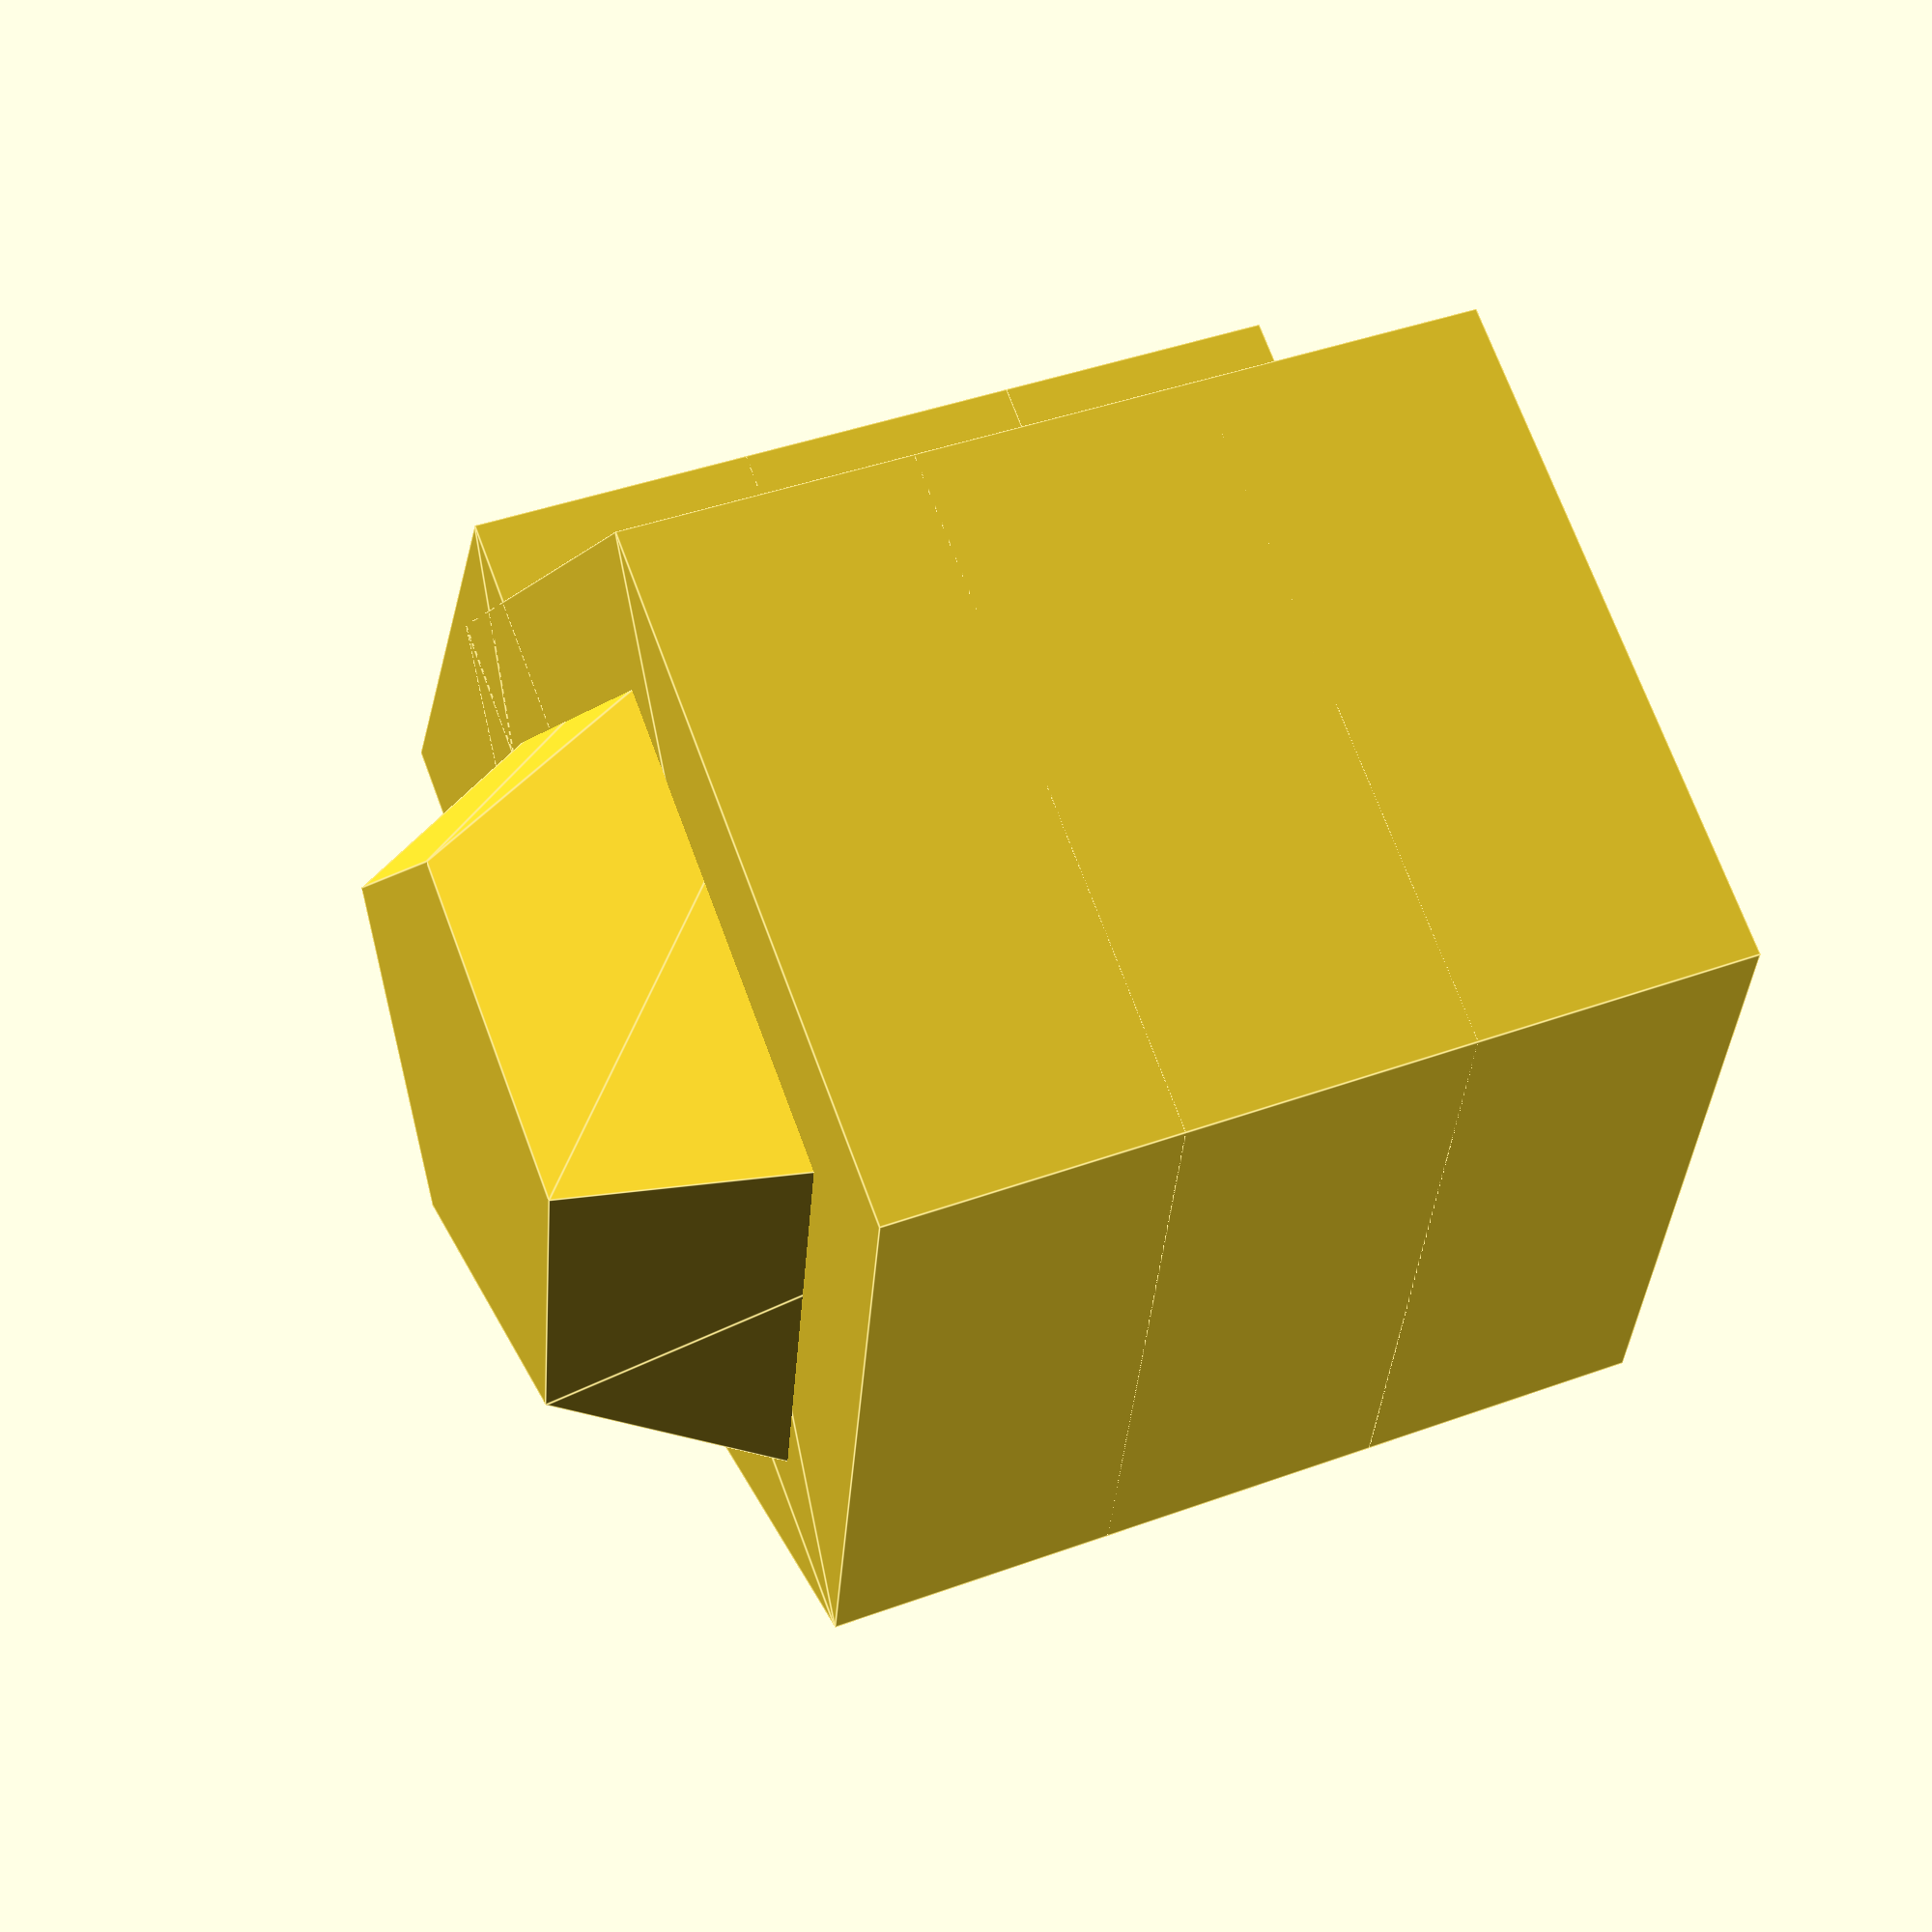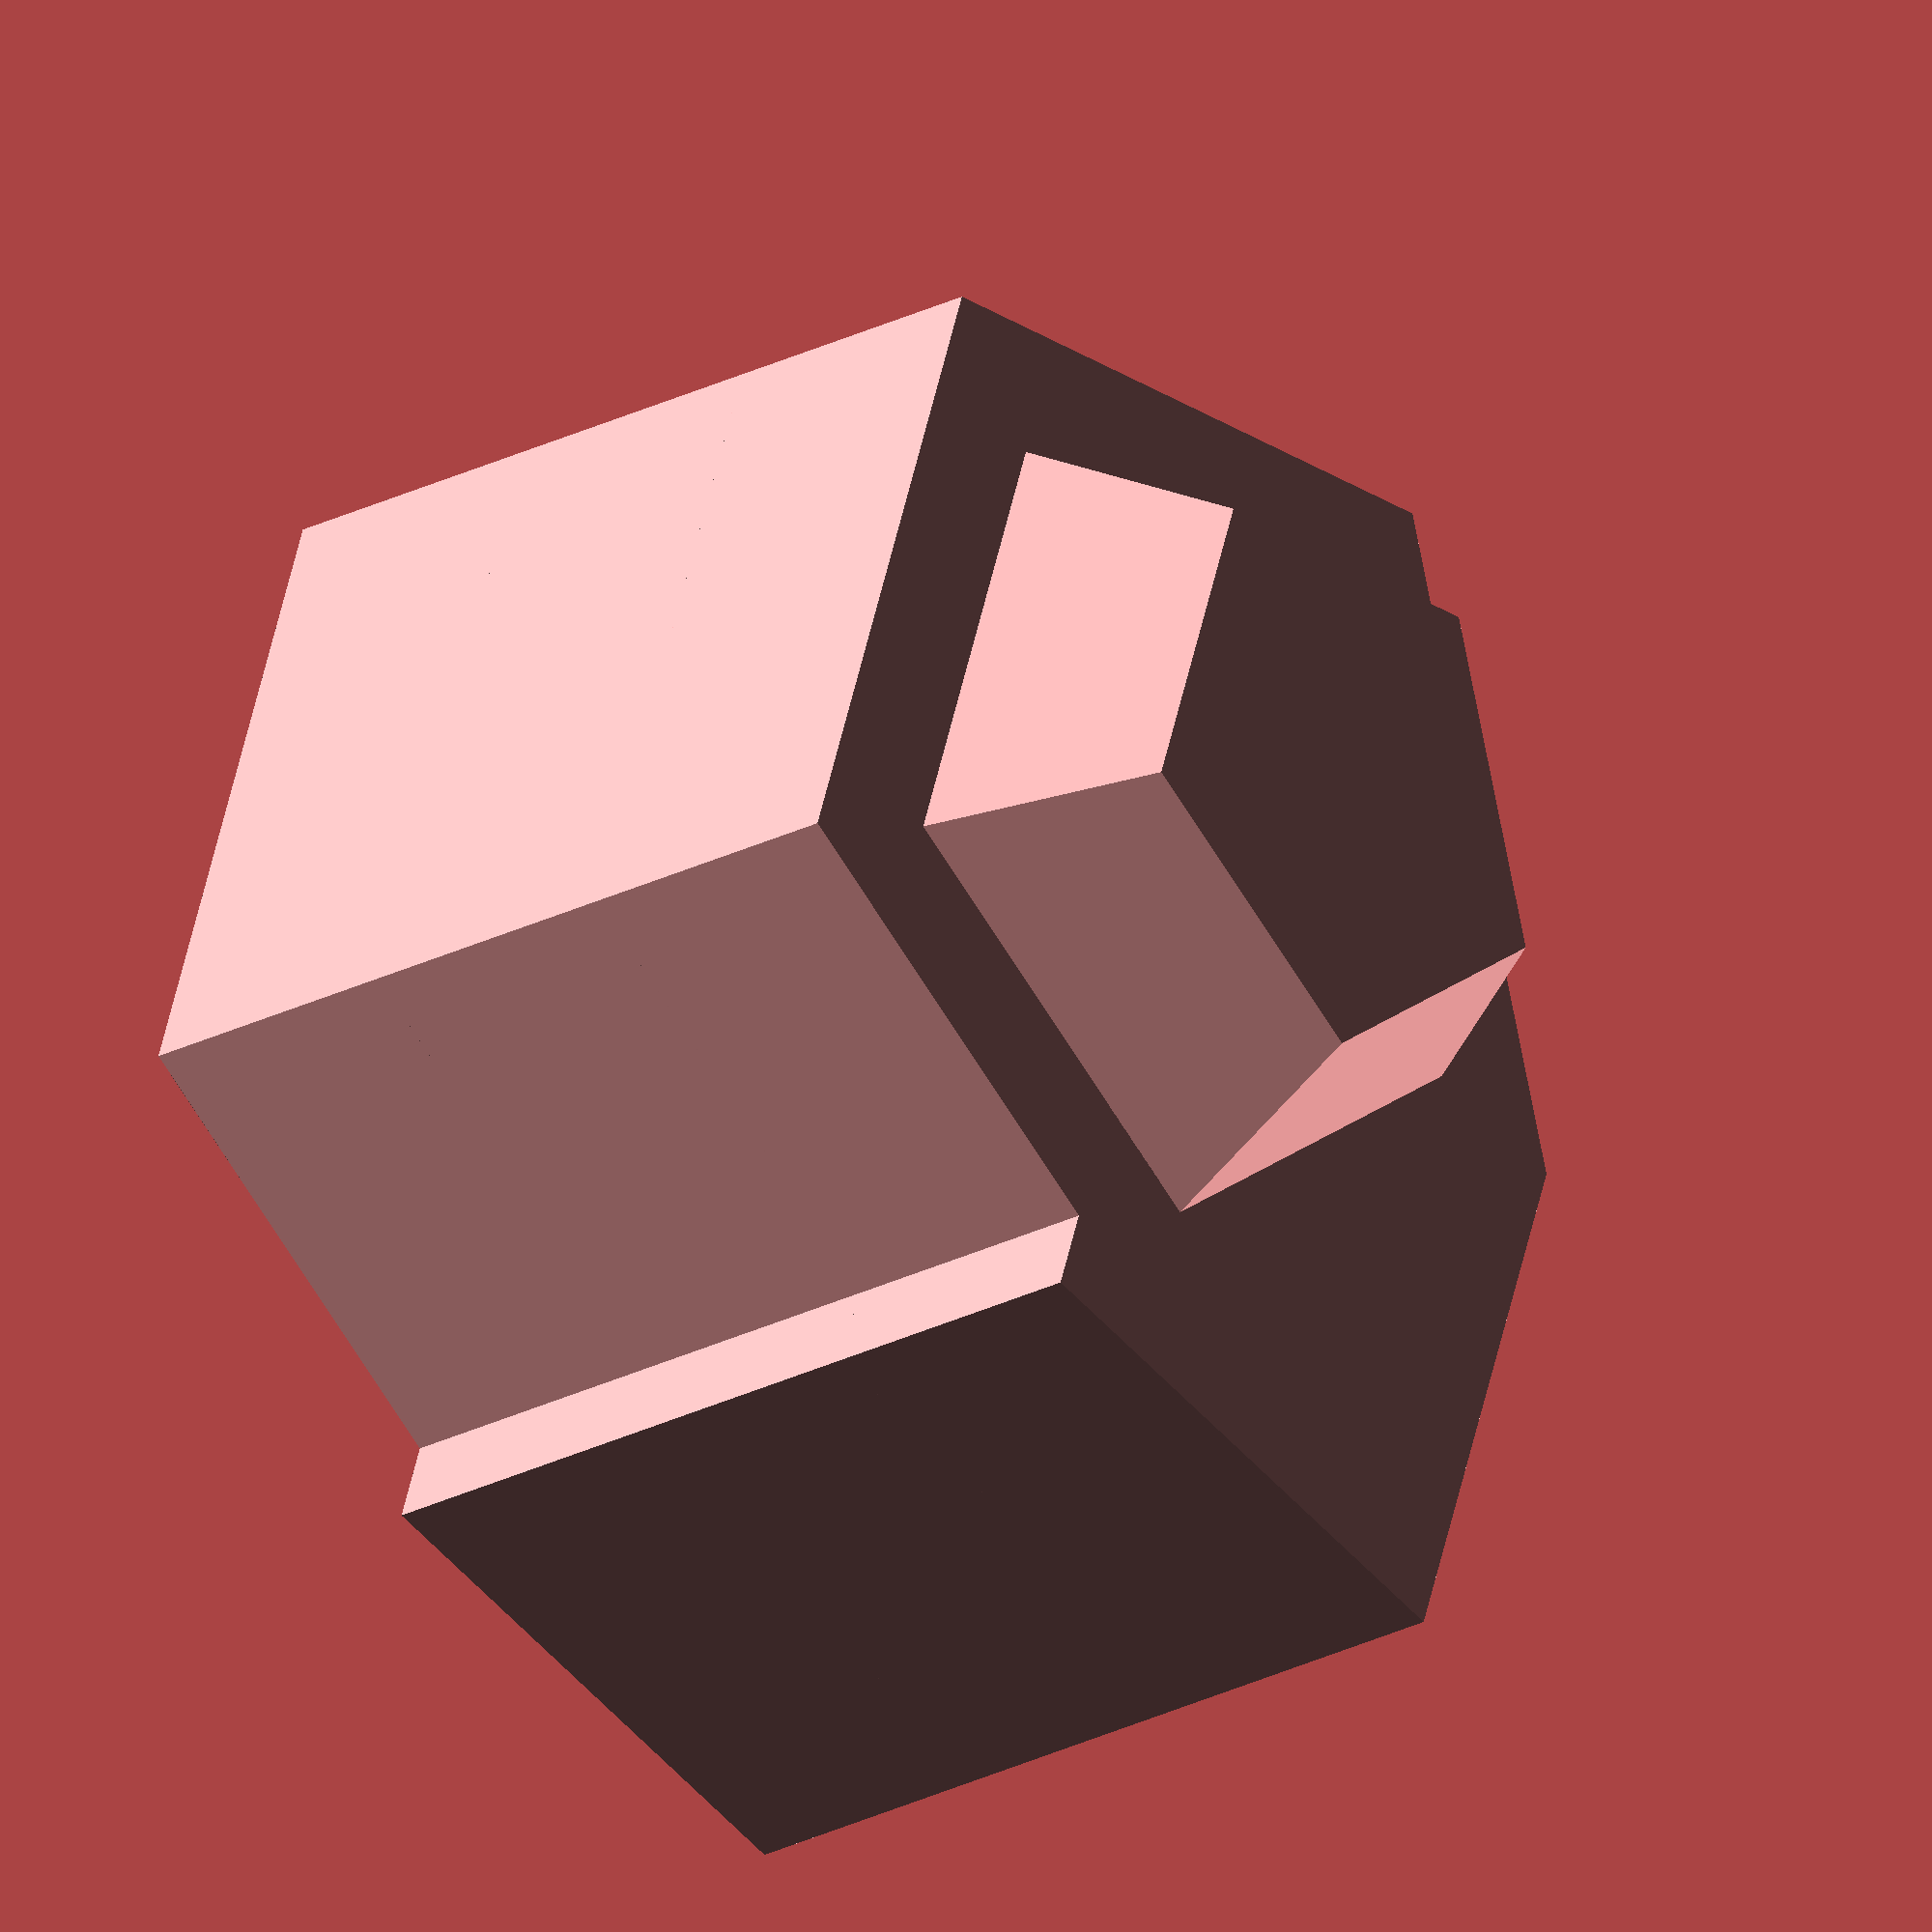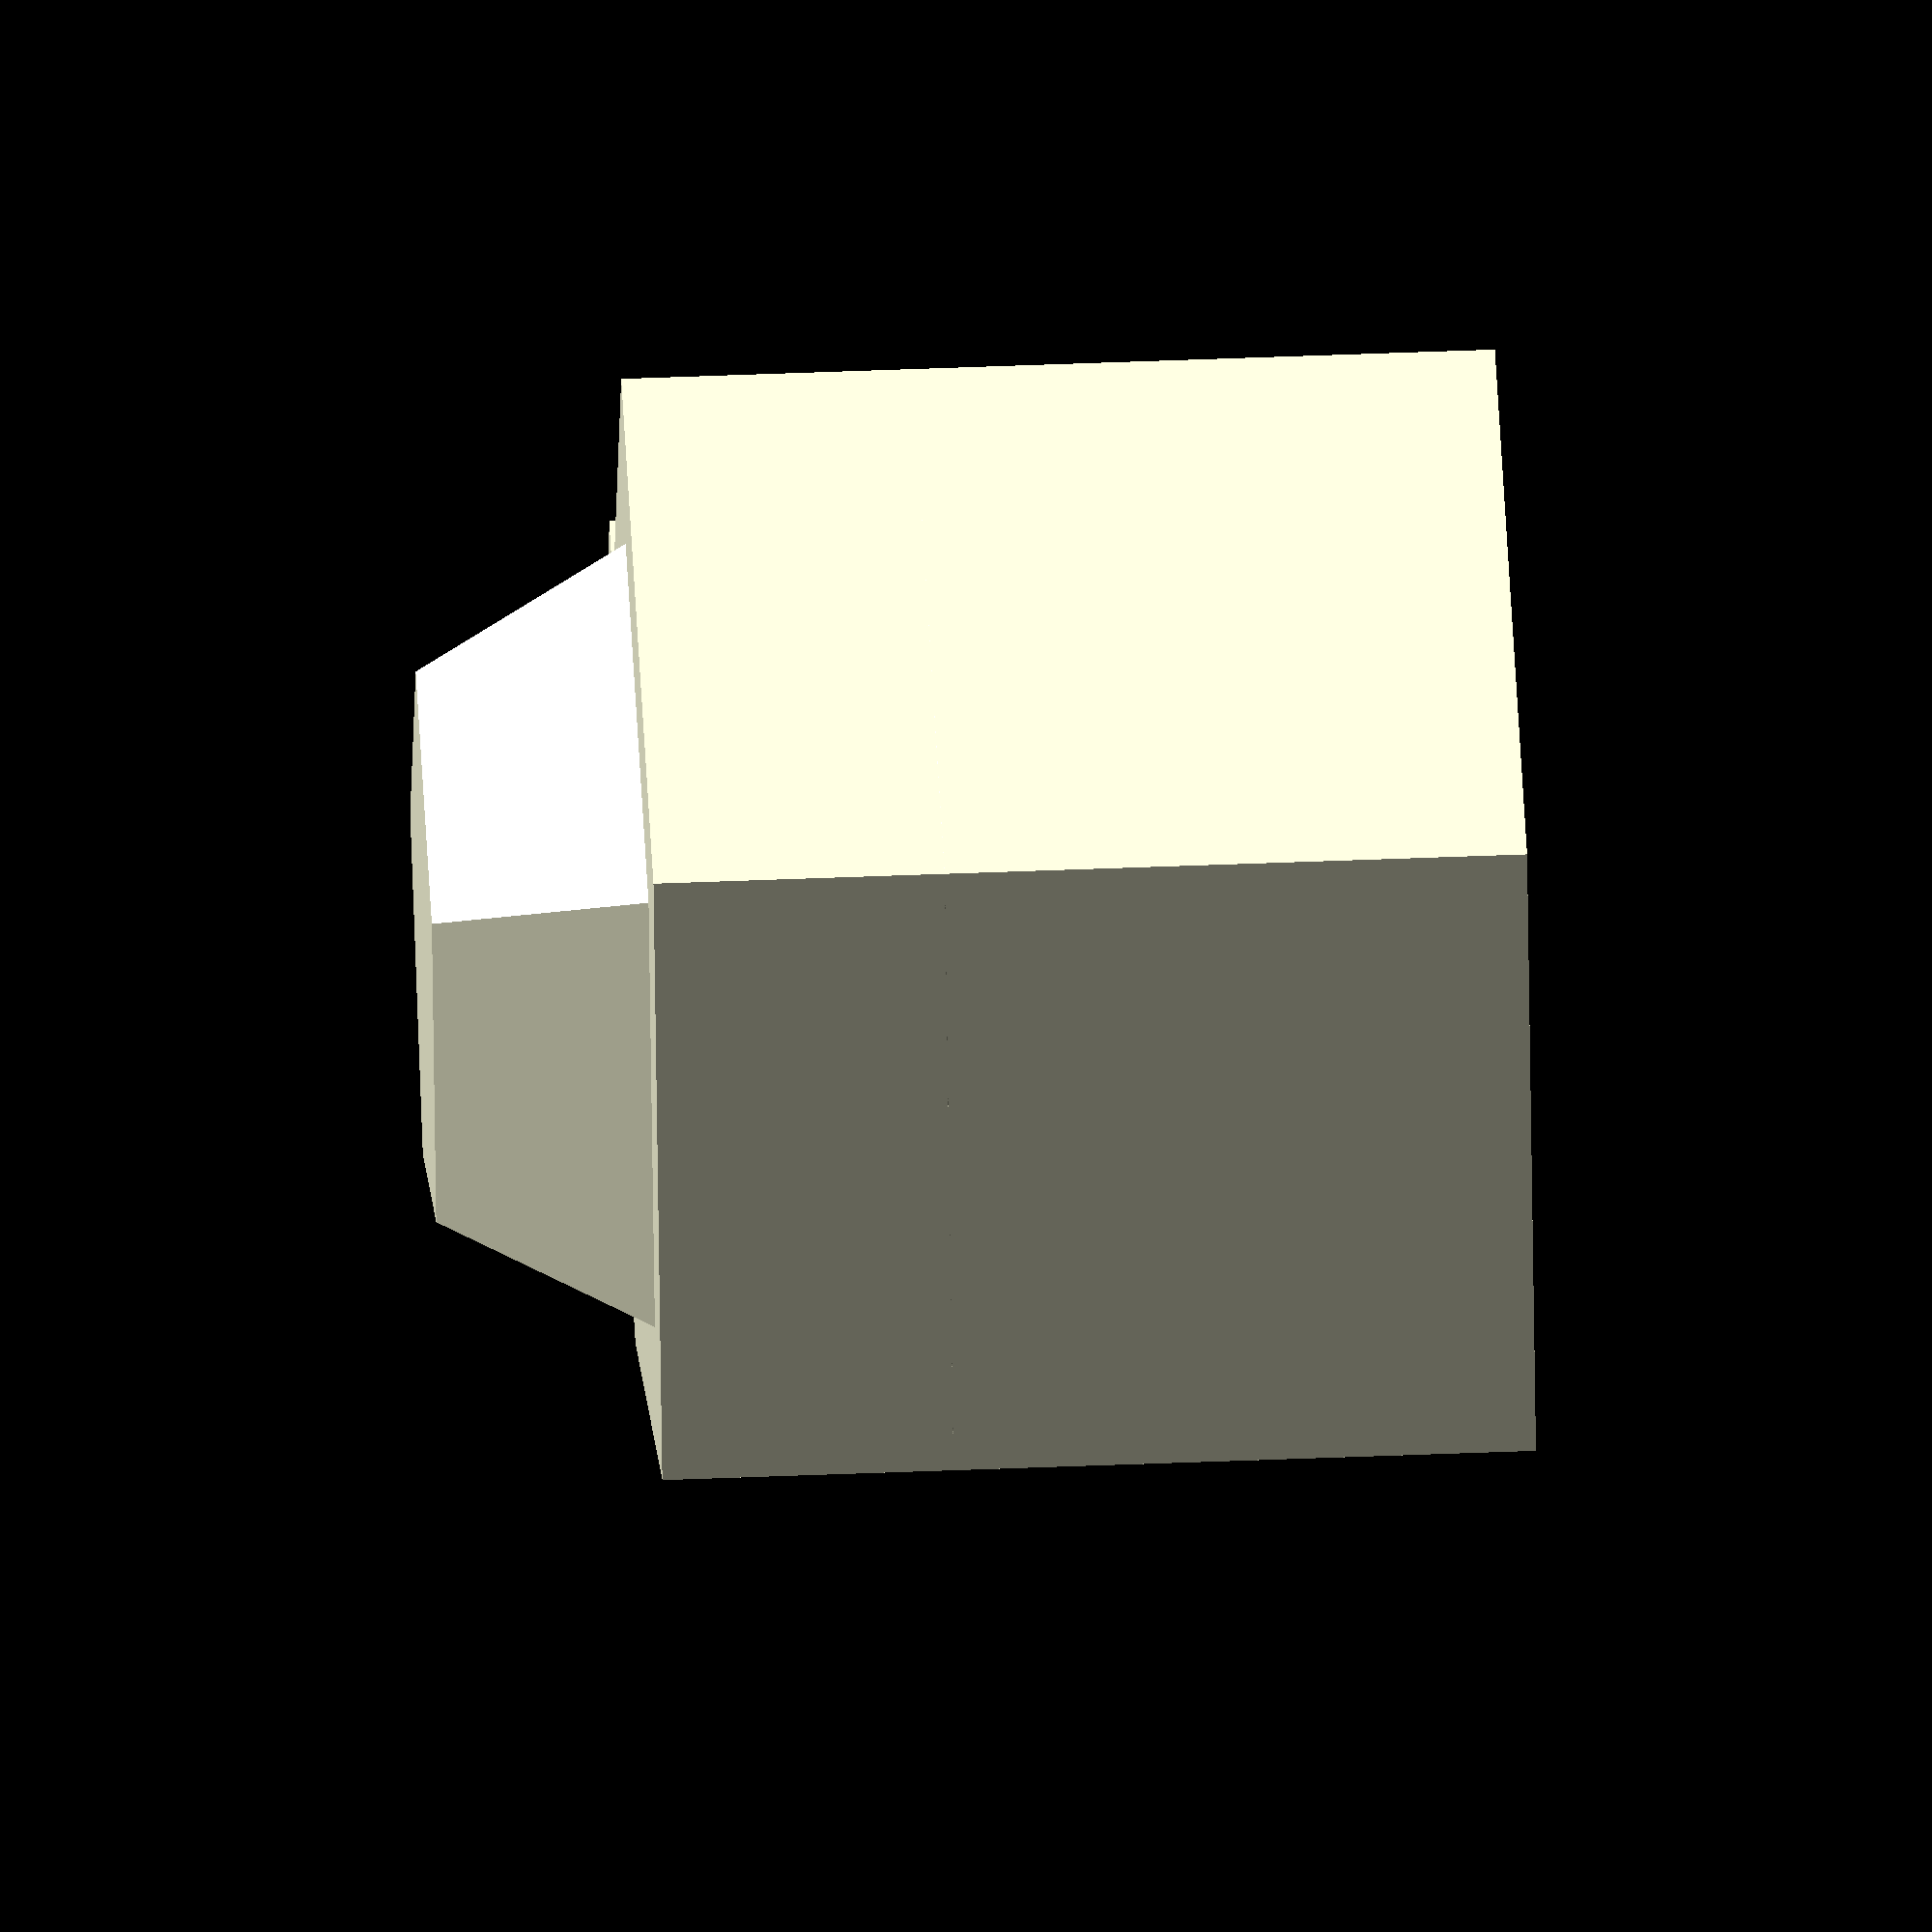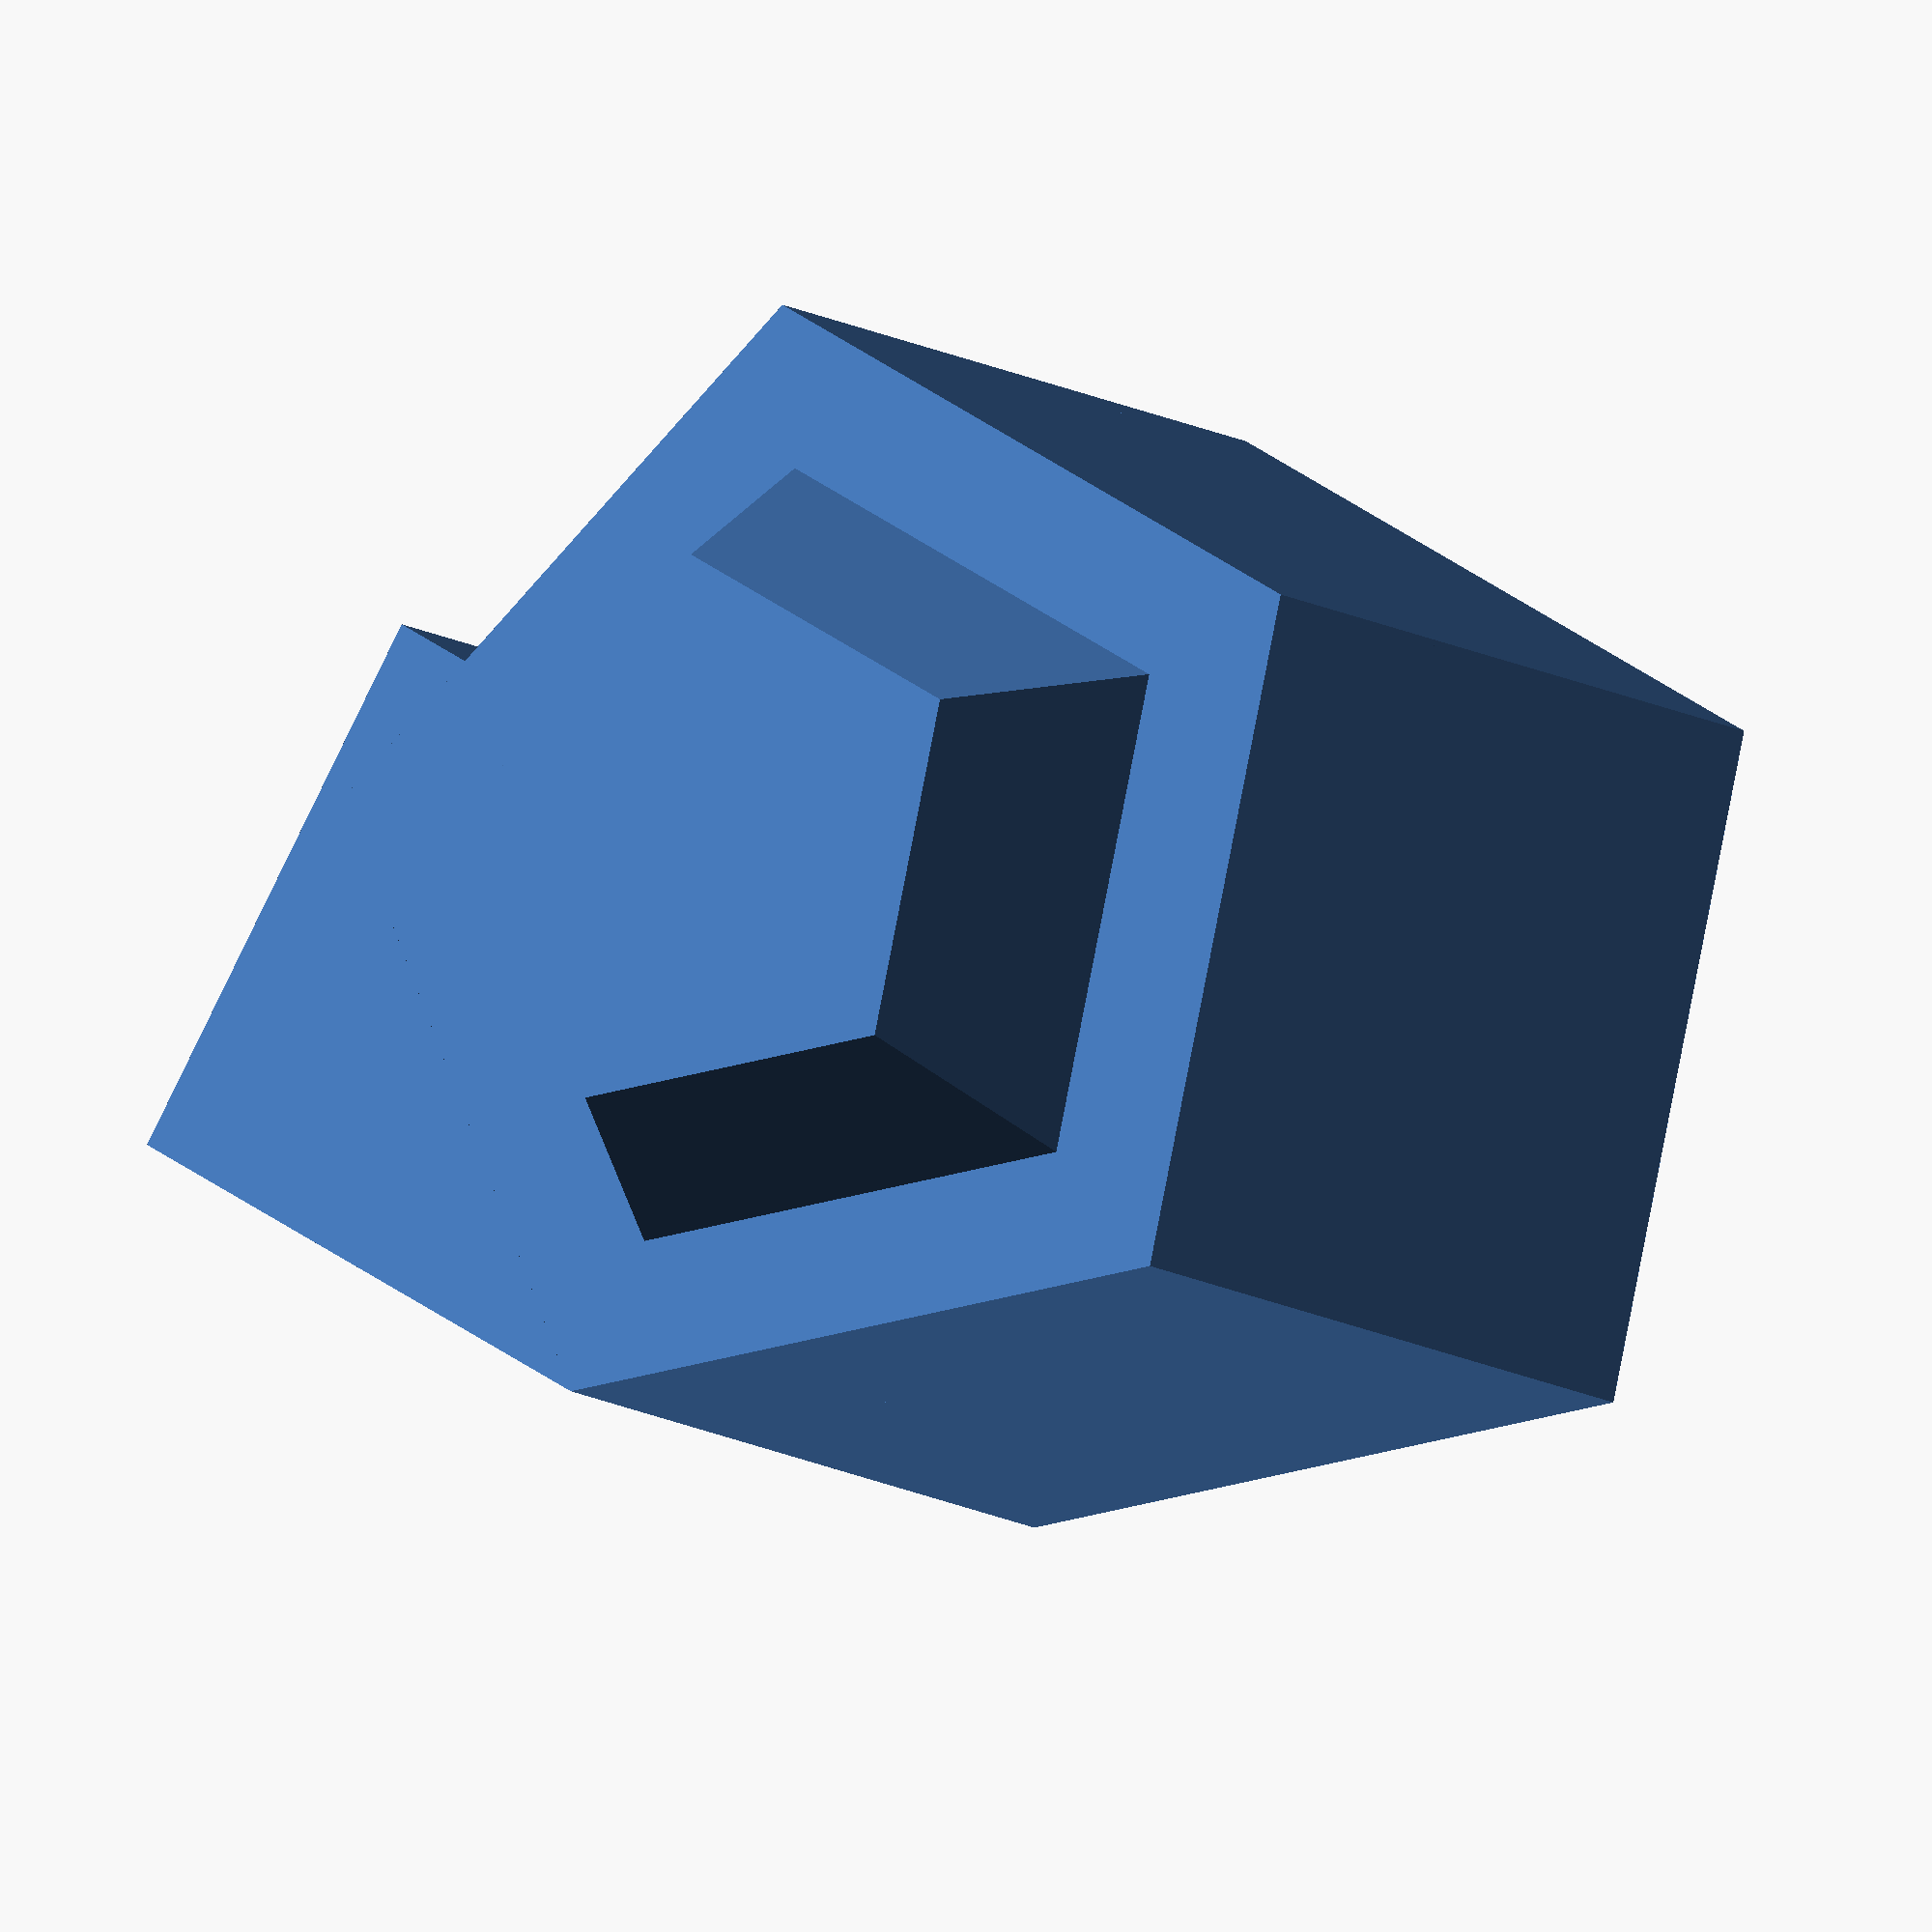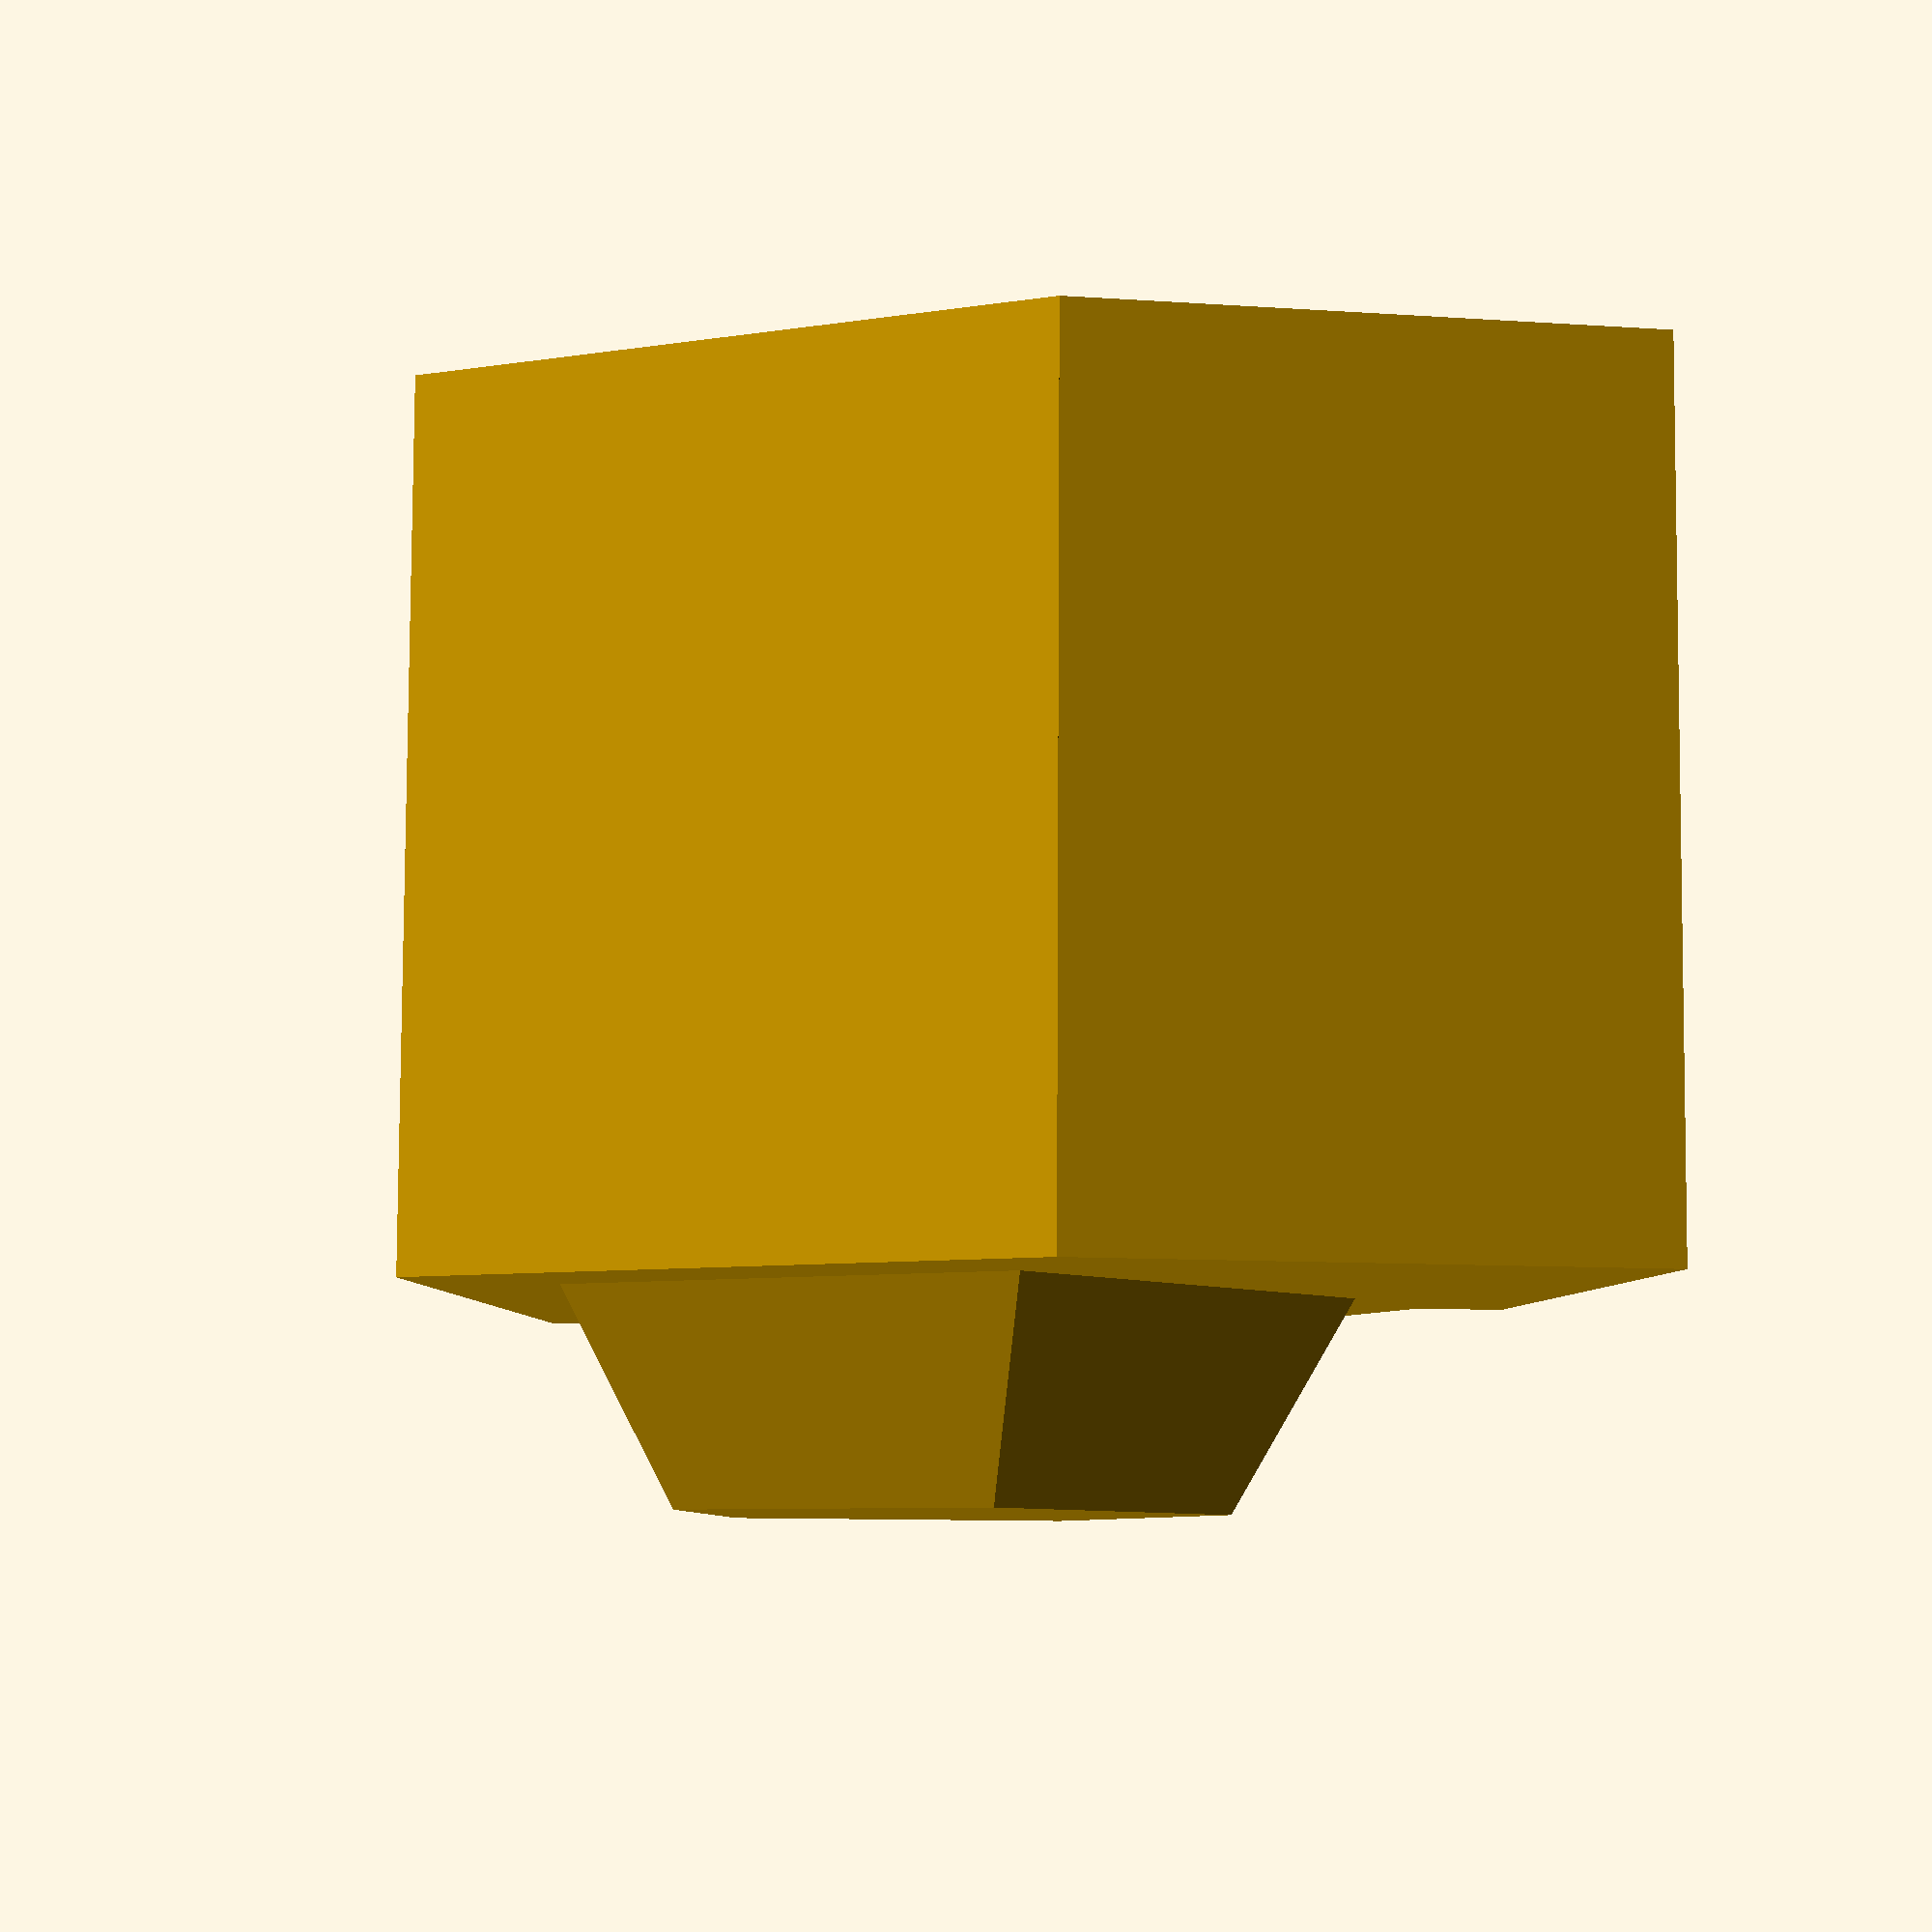
<openscad>
inf = 1/0;
nan = inf / inf;
for(i=[1,0,-1,-inf,nan,inf]){
    echo(str("i=",i));
    cube([1,i,1]);
    sphere(i);
    cylinder(h=i);
    cylinder(r=i);
    square(i);
    square([1,i]);
    square([i,1]);
    circle(i);
}
</openscad>
<views>
elev=137.9 azim=240.9 roll=293.7 proj=p view=edges
elev=23.9 azim=161.3 roll=131.1 proj=o view=solid
elev=314.6 azim=87.9 roll=267.3 proj=o view=wireframe
elev=10.6 azim=59.0 roll=212.0 proj=o view=wireframe
elev=97.8 azim=79.5 roll=359.7 proj=p view=wireframe
</views>
